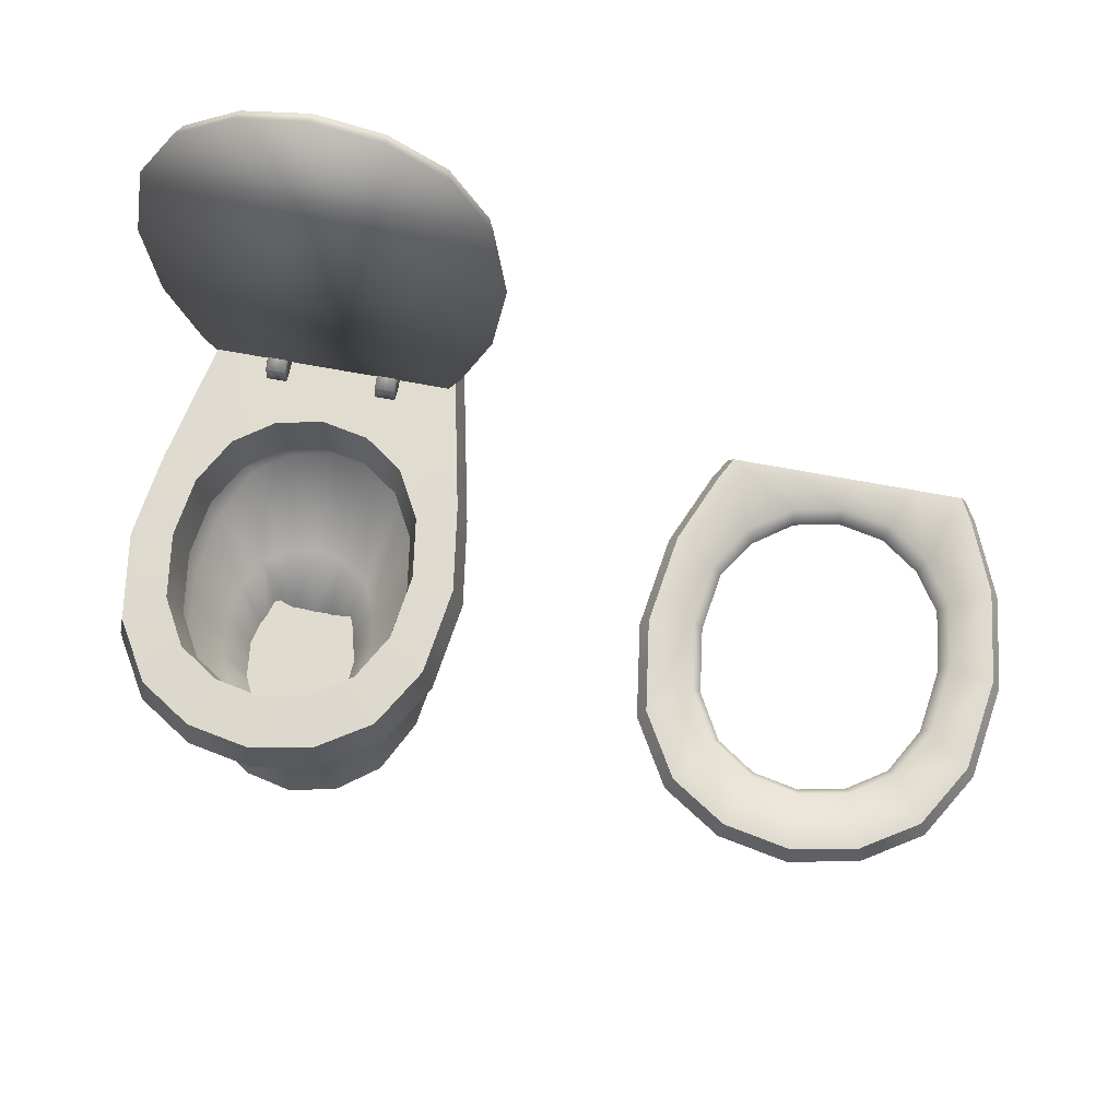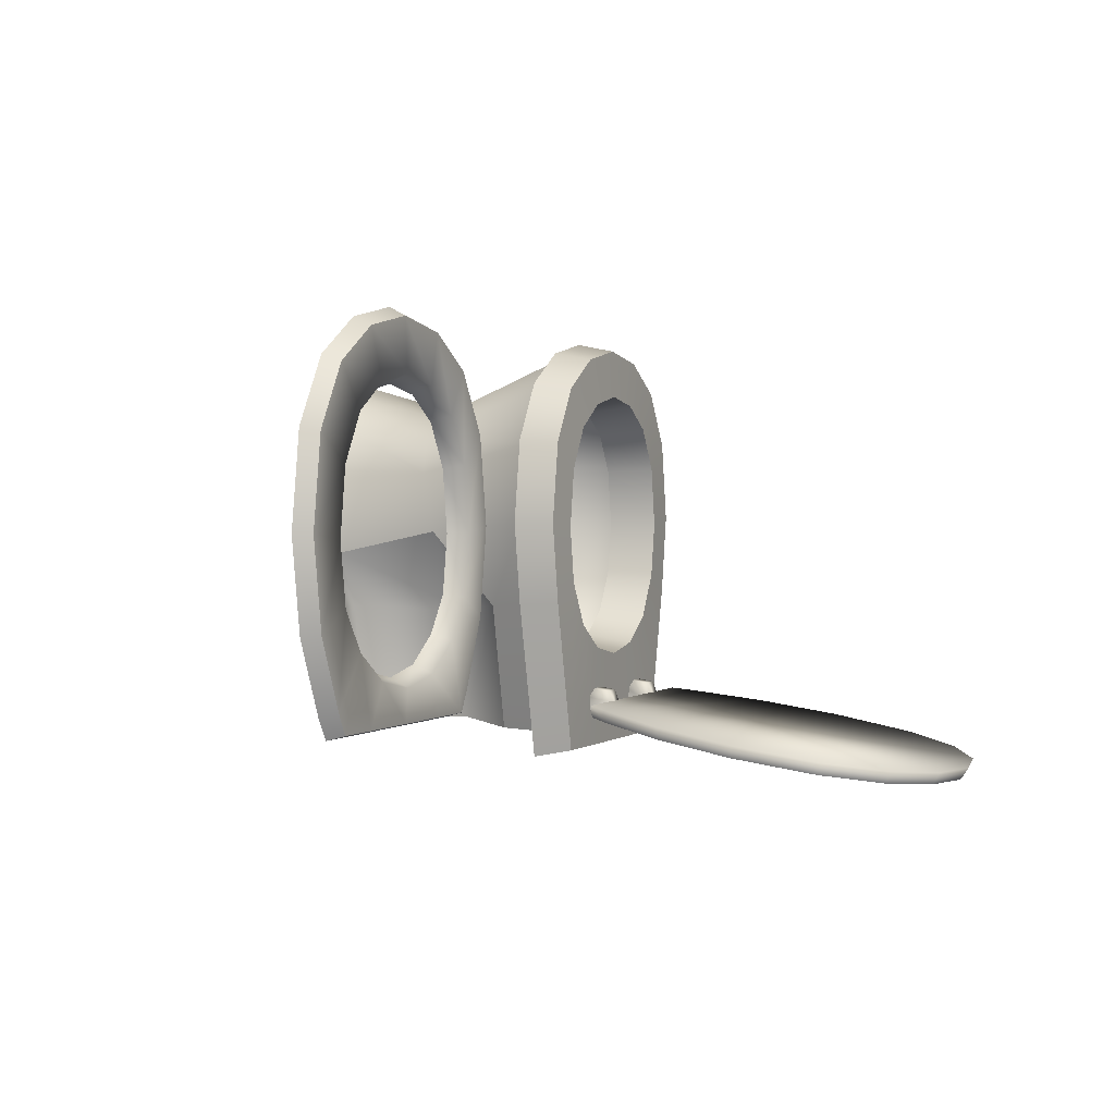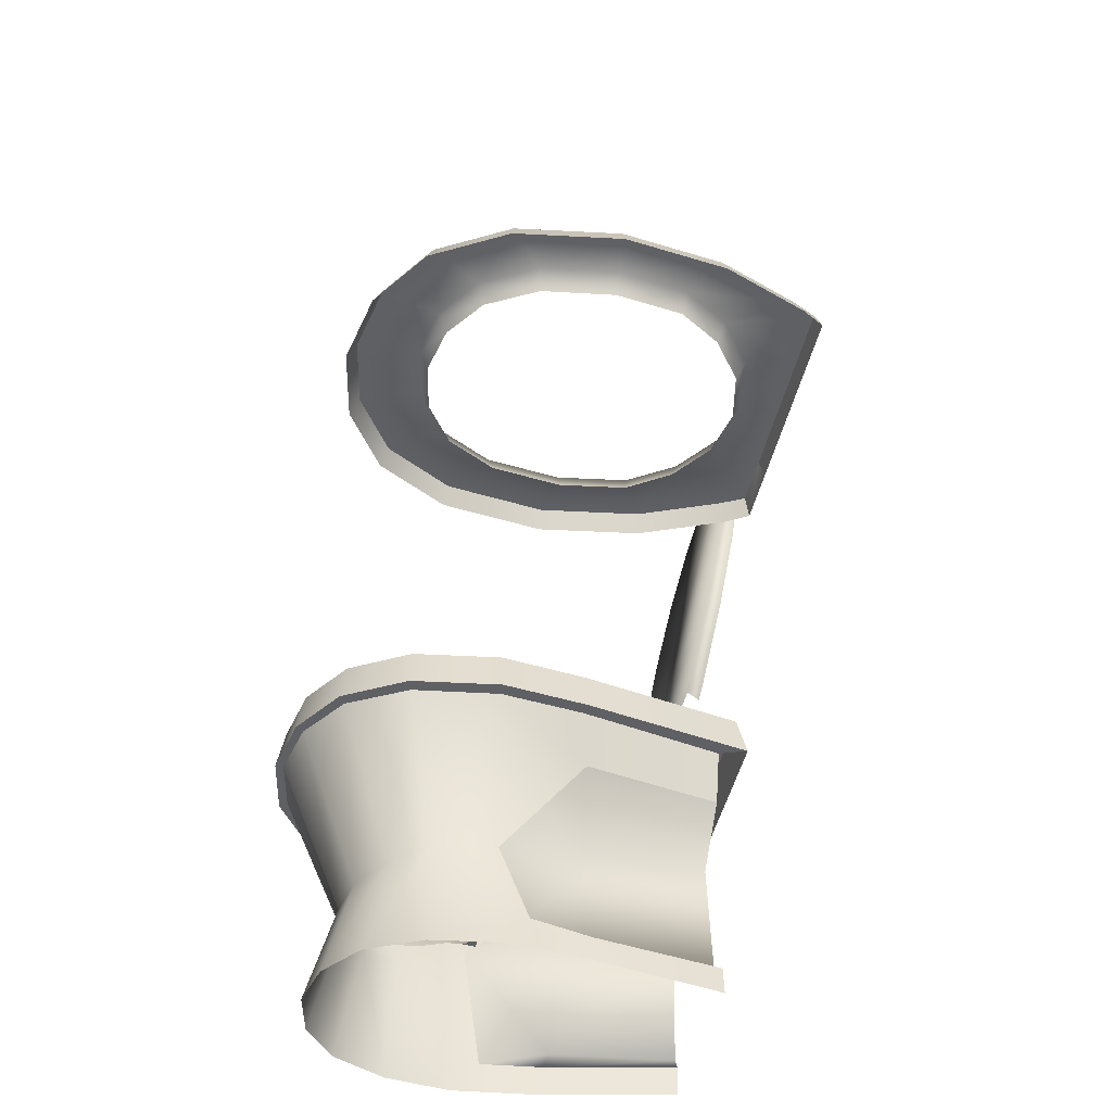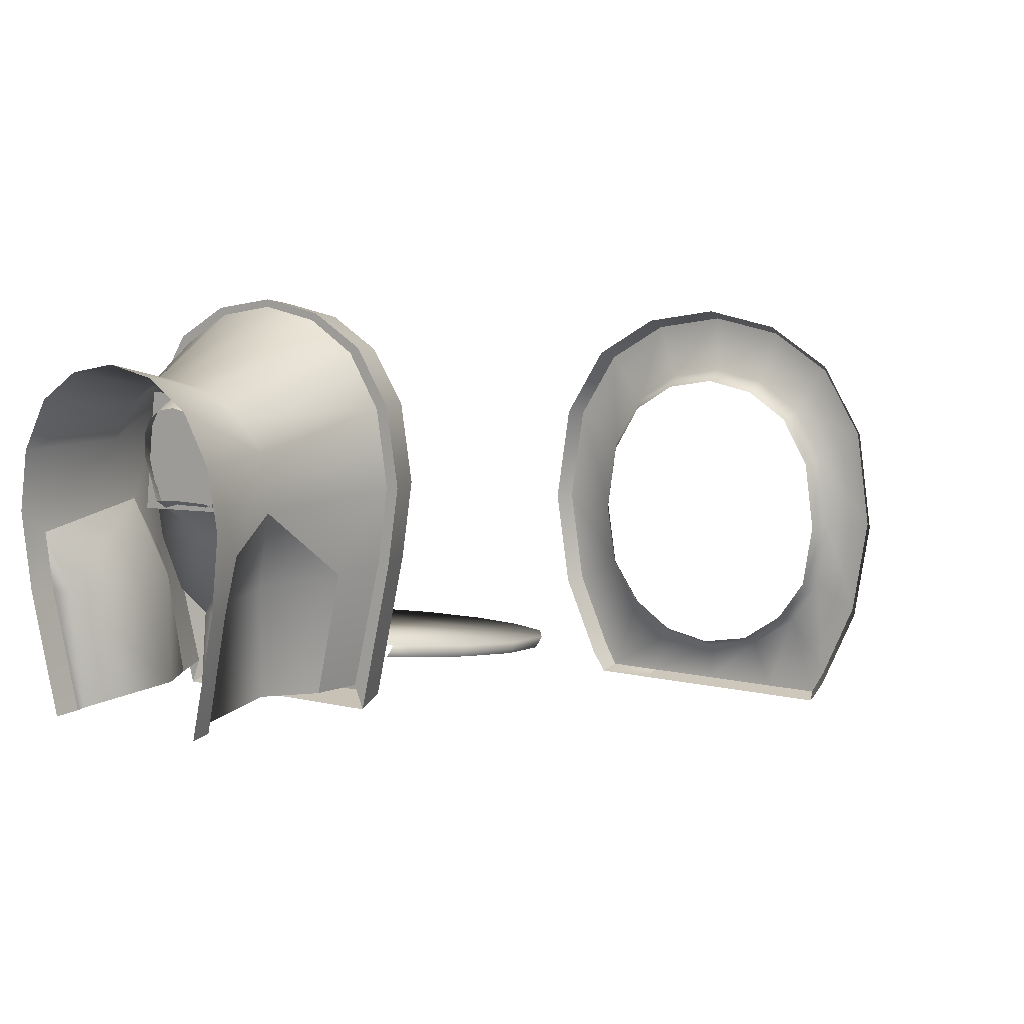
<metadata>
{"format":"obj","ext":"obj","renderer":"f3d","projection":"perspective","resolution":1024,"background":"white","views":[{"elev":70.5,"azim":10.5,"up":"+Y"},{"elev":2.0,"azim":114.6,"up":"+Z"},{"elev":-43.3,"azim":78.1,"up":"+Y"},{"elev":10.7,"azim":29.7,"up":"+Z"}]}
</metadata>
<code>
v  39.99 111 0.6366
v  31.9 111 -14.18
v  29.8 94.82 -12.31
v  37.35 94.82 1.525
v  19.61 111 -22.91
v  18.5 94.82 -20.33
v  5.173 111 -25.79
v  5.173 94.82 -22.98
v  -9.266 111 -22.91
v  -8.153 94.82 -20.33
v  -21.56 111 -14.18
v  -19.45 94.82 -12.31
v  -29.64 111 0.6366
v  -27 94.82 1.525
v  -32.43 111 19.23
v  -29.65 94.82 19.25
v  -29.65 111 39.34
v  -27 94.82 38.44
v  -21.52 111 53.71
v  -19.45 94.82 51.79
v  -9.226 111 61.93
v  -8.153 94.82 59.34
v  5.173 111 64.79
v  5.173 94.82 61.99
v  19.57 111 61.93
v  18.5 94.82 59.34
v  31.87 111 53.71
v  29.8 94.82 51.79
v  40 111 39.34
v  37.35 94.82 38.44
v  42.77 111 19.23
v  40 94.82 19.25
v  24.79 62.83 -10.77
v  33.42 22.03 -9.732
v  29.26 22.7 -48.7
v  24.79 62.62 -48.71
v  -14.44 62.62 -48.71
v  -18.91 22.7 -48.7
v  -22.96 22.5 -9.751
v  -14.44 62.83 -10.77
v  -33.46 82.22 -7.784
v  -24.36 82.05 -50.73
v  -35.17 13.53 18.24
v  -32.1 13.53 38.88
v  -25.35 50.81 38.02
v  -33.54 22.86 9.787
v  -23.36 13.53 56.1
v  -18.16 48.75 49.27
v  -10.27 13.53 65.84
v  -7.435 47.19 57.47
v  5.173 13.53 69.26
v  5.173 46.64 60.34
v  20.61 13.53 65.84
v  17.78 47.2 57.47
v  33.7 13.53 56.1
v  28.51 48.75 49.27
v  42.45 13.53 38.88
v  35.69 50.81 38.02
v  45.68 22.86 9.787
v  35.09 54.43 17.37
v  34.71 82.05 -50.73
v  43.8 82.23 -7.783
v  -21.53 54.43 17.37
v  -39.87 97.45 47.87
v  -43.58 97.45 21
v  -29.3 97.45 66.56
v  -13.48 97.45 77.13
v  5.173 97.45 80.84
v  23.83 97.45 77.13
v  39.65 97.45 66.56
v  50.21 97.45 47.87
v  53.92 97.45 21
v  50.21 97.45 -5.33
v  39.65 97.45 -50.71
v  40.73 110.4 -56.7
v  42.71 97.45 -59.26
v  25.49 97.45 -59.26
v  24.96 110.4 -56.74
v  -29.3 97.45 -50.71
v  -39.87 97.45 -5.33
v  54.22 97.45 -6.182
v  58.26 97.45 21.2
v  54.22 97.45 49.14
v  42.71 97.45 68.57
v  25.49 97.45 79.56
v  5.173 97.45 83.42
v  -15.14 97.45 79.56
v  -32.36 97.45 68.57
v  -43.87 97.45 49.14
v  -47.91 97.45 21.2
v  -43.87 97.45 -6.182
v  -32.36 97.45 -59.26
v  51.74 110.4 -5.684
v  55.71 110.4 21.2
v  51.79 110.4 48.28
v  40.84 110.4 66.76
v  24.54 110.4 77.16
v  5.173 110.4 80.84
v  -14.19 110.4 77.16
v  -30.49 110.4 66.76
v  -41.44 110.4 48.28
v  -45.36 110.4 21.2
v  -41.39 110.4 -5.684
v  -30.38 110.4 -56.7
v  -14.62 110.4 -56.74
v  -15.14 97.45 -59.26
v  5.173 110.4 -56.72
v  5.173 97.45 -59.26
v  45.52 13.53 18.24
v  42.45 13.53 -8.755
v  41.21 22.03 -9.732
v  33.7 13.53 -50.24
v  32.68 22.7 -50.25
v  -23.35 13.53 -50.24
v  -32.1 13.53 -8.755
v  -30.75 22.5 -9.751
v  -22.33 22.7 -50.25
v  -9.123 112.5 -36.53
v  -9.123 117.6 -37.34
v  -15.25 117.6 -37.34
v  -15.25 112.5 -36.53
v  -15.25 110.6 -39.63
v  -15.25 119.2 -41.59
v  -15.25 117.8 -45.11
v  -15.25 109.9 -43.87
v  -9.123 117.8 -45.13
v  -9.123 119.2 -41.59
v  -9.123 110.6 -39.63
v  -9.123 109.9 -43.88
v  25.6 109.9 -43.87
v  25.6 117.8 -45.11
v  25.6 119.2 -41.59
v  25.6 110.6 -39.63
v  25.6 112.5 -36.48
v  25.6 117.6 -37.29
v  19.47 117.6 -37.29
v  19.47 112.5 -36.48
v  54 147.4 -49.89
v  58.11 174.9 -54.25
v  60.1 175.6 -49.92
v  55.92 147.6 -45.49
v  54.02 202.8 -58.66
v  55.92 204.1 -54.44
v  42.55 221.9 -61.68
v  44.01 224 -57.59
v  25.45 232.7 -63.39
v  26.19 235.2 -59.37
v  5.173 236.5 -63.99
v  5.173 239.2 -59.99
v  -15.11 232.7 -63.39
v  -15.85 235.2 -59.37
v  -32.21 221.9 -61.68
v  -33.67 224 -57.59
v  -43.68 202.8 -58.66
v  -45.57 204.1 -54.44
v  -47.76 174.9 -54.25
v  -49.75 175.6 -49.92
v  -43.66 147.4 -49.89
v  -45.57 147.6 -45.49
v  -33.94 124.8 -46.28
v  -35.7 124.6 -41.84
v  19.47 110.6 -39.63
v  46.05 124.6 -41.84
v  -29.58 117.8 -45.14
v  -31.9 118.5 -40.87
v  -14.02 52.21 15.08
v  -9.425 52.21 55.25
v  22.53 52.21 54.52
v  28.02 52.21 16.85
v  44.29 124.8 -46.28
v  42.25 118.5 -40.87
v  39.93 117.8 -45.14
v  19.47 109.9 -43.88
v  19.47 119.2 -41.59
v  19.47 117.8 -45.13
v  37.8 76.52 -0.3648
v  40.89 94.06 -0.3648
v  32.51 94.06 -18.12
v  30.14 76.52 -18.12
v  19.97 94.06 -26.5
v  18.69 76.52 -26.5
v  5.173 94.06 -28.38
v  5.173 76.52 -29.44
v  -9.623 94.06 -25.3
v  -8.341 76.52 -26.5
v  -22.17 94.06 -18.12
v  -19.8 76.52 -18.12
v  -30.55 94.06 -0.3649
v  -27.45 76.52 -0.3649
v  -33.49 94.06 19.31
v  -30.14 76.52 19.31
v  -30.55 94.06 40.62
v  -27.45 76.52 40.62
v  -22.17 94.06 55.44
v  -19.8 76.52 55.44
v  -9.623 94.06 63.82
v  -8.341 76.52 63.82
v  5.173 94.06 66.77
v  5.173 76.52 66.77
v  19.97 94.06 63.82
v  18.69 76.52 63.82
v  32.51 94.06 55.44
v  30.14 76.52 55.44
v  40.89 94.06 40.62
v  37.8 76.52 40.62
v  43.84 94.06 19.31
v  40.49 76.52 19.31
v  -17.11 65.72 42.85
v  -12.02 65.06 52.11
v  -5.499 44.67 47.24
v  -8.771 45.71 41.49
v  -4.182 64.71 57.42
v  -0.6028 44.08 50.5
v  5.173 64.59 59.3
v  5.173 43.87 51.64
v  -11.05 68.33 8.321
v  -16.45 67.55 18.25
v  -8.771 48.59 25.58
v  -6.51 47.94 18.95
v  -18.64 66.68 29.83
v  -9.92 47.2 33.22
v  5.173 68.8 2.457
v  -3.476 68.66 4.012
v  -0.6028 50.42 18.95
v  5.173 50.63 18.95
v  22.38 68.28 9.379
v  13.85 68.7 3.885
v  10.95 50.42 18.95
v  16.86 47.94 18.95
v  28.98 66.68 29.83
v  26.79 67.55 18.25
v  19.12 48.59 25.58
v  20.27 47.2 33.22
v  22.37 65.06 52.11
v  27.46 65.72 42.85
v  19.12 45.71 41.49
v  15.84 44.67 47.24
v  14.53 64.71 57.42
v  10.95 44.08 50.5
v  207.4 116.1 19.38
v  204.5 116.1 0.1387
v  201.8 110.3 1.058
v  204.5 110.3 19.4
v  194 110.3 -10.59
v  196.1 116.1 -12.53
v  182.3 110.3 -18.89
v  183.4 116.1 -21.56
v  168.5 110.3 -21.63
v  168.5 116.1 -24.53
v  154.7 110.3 -18.89
v  153.5 116.1 -21.56
v  143 110.3 -10.59
v  140.8 116.1 -12.53
v  135.2 110.3 1.058
v  132.5 116.1 0.1387
v  132.4 110.3 19.4
v  129.6 116.1 19.38
v  135.2 110.3 39.25
v  132.4 116.1 40.18
v  143 110.3 53.07
v  140.9 116.1 55.05
v  154.7 110.3 60.88
v  153.6 116.1 63.56
v  168.5 110.3 63.62
v  168.5 116.1 66.52
v  182.3 110.3 60.88
v  183.4 116.1 63.56
v  194 110.3 53.07
v  196.1 116.1 55.05
v  201.8 110.3 39.25
v  204.5 116.1 40.18
v  216.7 115.5 -6.402
v  220.8 115.5 21.42
v  223.4 110.3 21.42
v  219.2 110.3 -6.917
v  216.7 115.5 49.43
v  219.2 110.3 50.32
v  205.4 115.5 68.56
v  207.3 110.3 70.43
v  188.5 115.5 79.32
v  189.5 110.3 81.8
v  168.5 115.5 83.13
v  168.5 110.3 85.79
v  148.4 115.5 79.32
v  147.5 110.3 81.8
v  131.6 115.5 68.56
v  129.6 110.3 70.43
v  120.2 115.5 49.43
v  117.7 110.3 50.32
v  116.2 115.5 21.42
v  113.6 110.3 21.42
v  120.3 115.5 -6.402
v  117.7 110.3 -6.917
v  129.4 115.5 -27.99
v  133 115.5 -34.96
v  131.4 110.3 -36.42
v  127.6 110.3 -30.22
v  203.9 115.5 -34.96
v  207.6 115.5 -28.14
v  209.4 110.3 -30.22
v  205.6 110.3 -36.42
v  168.5 115.5 -34.97
v  189.3 115.5 -34.99
v  188.9 110.3 -36.42
v  168.5 110.3 -36.42
v  147.7 115.5 -34.99
v  148.1 110.3 -36.42
g base_base
f 1 2 3
f 3 4 1
f 2 5 6
f 6 3 2
f 5 7 8
f 8 6 5
f 7 9 10
f 10 8 7
f 9 11 12
f 12 10 9
f 11 13 14
f 14 12 11
f 13 15 16
f 16 14 13
f 15 17 18
f 18 16 15
f 17 19 20
f 20 18 17
f 19 21 22
f 22 20 19
f 21 23 24
f 24 22 21
f 23 25 26
f 26 24 23
f 25 27 28
f 28 26 25
f 27 29 30
f 30 28 27
f 29 31 32
f 32 30 29
f 33 34 35
f 35 36 33
f 37 38 39
f 39 40 37
f 40 41 42
f 42 37 40
f 43 44 45
f 45 46 43
f 44 47 48
f 48 45 44
f 47 49 50
f 50 48 47
f 49 51 52
f 52 50 49
f 51 53 54
f 54 52 51
f 53 55 56
f 56 54 53
f 55 57 58
f 58 56 55
f 58 59 60
f 36 61 62
f 62 33 36
f 62 60 33
f 63 41 40
f 63 45 64
f 64 65 63
f 45 48 66
f 66 64 45
f 48 50 67
f 67 66 48
f 50 52 68
f 68 67 50
f 52 54 69
f 69 68 52
f 54 56 70
f 70 69 54
f 56 58 71
f 71 70 56
f 58 60 72
f 72 71 58
f 72 60 62
f 62 73 72
f 39 46 63
f 63 40 39
f 73 62 61
f 61 74 73
f 75 76 77
f 77 78 75
f 79 42 41
f 41 80 79
f 81 73 74
f 74 76 81
f 82 72 73
f 73 81 82
f 83 71 72
f 72 82 83
f 84 70 71
f 71 83 84
f 85 69 70
f 70 84 85
f 86 68 69
f 69 85 86
f 87 67 68
f 68 86 87
f 88 66 67
f 67 87 88
f 89 64 66
f 66 88 89
f 90 65 64
f 64 89 90
f 91 80 65
f 65 90 91
f 92 79 80
f 80 91 92
f 93 81 76
f 76 75 93
f 94 82 81
f 81 93 94
f 95 83 82
f 82 94 95
f 96 84 83
f 83 95 96
f 97 85 84
f 84 96 97
f 98 86 85
f 85 97 98
f 99 87 86
f 86 98 99
f 100 88 87
f 87 99 100
f 101 89 88
f 88 100 101
f 102 90 89
f 89 101 102
f 103 91 90
f 90 102 103
f 104 92 91
f 91 103 104
f 105 106 92
f 92 104 105
f 107 108 106
f 106 105 107
f 78 77 108
f 108 107 78
f 31 1 4
f 4 32 31
f 93 1 31
f 31 94 93
f 75 2 1
f 1 93 75
f 78 5 2
f 2 75 78
f 107 7 5
f 5 78 107
f 105 9 7
f 7 107 105
f 104 11 9
f 9 105 104
f 103 13 11
f 11 104 103
f 102 15 13
f 13 103 102
f 101 17 15
f 15 102 101
f 100 19 17
f 17 101 100
f 99 21 19
f 19 100 99
f 98 23 21
f 21 99 98
f 97 25 23
f 23 98 97
f 96 27 25
f 25 97 96
f 95 29 27
f 27 96 95
f 94 31 29
f 29 95 94
f 109 110 111
f 111 59 109
f 110 112 113
f 113 111 110
f 114 115 116
f 116 117 114
f 115 43 46
f 46 116 115
f 57 109 59
f 59 58 57
f 46 45 63
f 34 111 113
f 113 35 34
f 38 117 116
f 116 39 38
f 116 46 39
f 59 111 34
f 41 63 65
f 65 80 41
f 33 60 59
f 59 34 33
g cap_cap
f 118 119 120
f 120 121 118
f 122 123 124
f 124 125 122
f 126 127 119
f 126 119 118
f 126 118 128
f 128 129 126
f 130 131 132
f 132 133 130
f 134 135 136
f 136 137 134
f 138 139 140
f 140 141 138
f 139 142 143
f 143 140 139
f 142 144 145
f 145 143 142
f 144 146 147
f 147 145 144
f 146 148 149
f 149 147 146
f 148 150 151
f 151 149 148
f 150 152 153
f 153 151 150
f 152 154 155
f 155 153 152
f 154 156 157
f 157 155 154
f 156 158 159
f 159 157 156
f 158 160 161
f 161 159 158
f 149 151 147
f 145 147 151
f 151 153 145
f 153 155 143
f 143 145 153
f 141 140 157
f 157 159 141
f 140 143 155
f 155 157 140
f 121 122 128
f 128 118 121
f 134 133 132
f 132 135 134
f 121 120 123
f 123 122 121
f 162 133 134
f 134 137 162
f 163 141 159
f 159 161 163
f 161 160 164
f 164 165 161
f 166 167 168
f 168 169 166
f 170 138 141
f 141 163 170
f 171 172 170
f 170 163 171
f 173 162 137
f 173 137 136
f 173 136 174
f 174 175 173
f 171 163 161
f 161 165 171
f 136 135 132
f 132 174 136
f 120 119 127
f 127 123 120
g drain_drain
f 176 177 178
f 178 179 176
f 179 178 180
f 180 181 179
f 181 180 182
f 182 183 181
f 183 182 184
f 184 185 183
f 185 184 186
f 186 187 185
f 187 186 188
f 188 189 187
f 189 188 190
f 190 191 189
f 191 190 192
f 192 193 191
f 193 192 194
f 194 195 193
f 195 194 196
f 196 197 195
f 197 196 198
f 198 199 197
f 199 198 200
f 200 201 199
f 201 200 202
f 202 203 201
f 203 202 204
f 204 205 203
f 205 204 206
f 206 207 205
f 207 206 177
f 177 176 207
f 208 209 210
f 210 211 208
f 209 212 213
f 213 210 209
f 212 214 215
f 215 213 212
f 216 217 218
f 218 219 216
f 217 220 221
f 221 218 217
f 222 223 224
f 224 225 222
f 223 216 219
f 219 224 223
f 226 227 228
f 228 229 226
f 227 222 225
f 225 228 227
f 230 231 232
f 232 233 230
f 231 226 229
f 229 232 231
f 234 235 236
f 236 237 234
f 235 230 233
f 233 236 235
f 214 238 239
f 239 215 214
f 238 234 237
f 237 239 238
f 208 193 195
f 195 209 208
f 209 195 197
f 197 212 209
f 217 189 191
f 191 220 217
f 220 191 193
f 193 208 220
f 223 185 187
f 187 216 223
f 216 187 189
f 189 217 216
f 227 181 183
f 183 222 227
f 222 183 185
f 185 223 222
f 231 176 179
f 179 226 231
f 226 179 181
f 181 227 226
f 235 205 207
f 207 230 235
f 230 207 176
f 176 231 230
f 238 201 203
f 203 234 238
f 234 203 205
f 205 235 234
f 212 197 199
f 199 214 212
f 214 199 201
f 201 238 214
f 220 208 211
f 211 221 220
g seat_seat
f 240 241 242
f 242 243 240
f 244 242 241
f 241 245 244
f 246 244 245
f 245 247 246
f 248 246 247
f 247 249 248
f 250 248 249
f 249 251 250
f 252 250 251
f 251 253 252
f 254 252 253
f 253 255 254
f 256 254 255
f 255 257 256
f 258 256 257
f 257 259 258
f 260 258 259
f 259 261 260
f 262 260 261
f 261 263 262
f 264 262 263
f 263 265 264
f 266 264 265
f 265 267 266
f 268 266 267
f 267 269 268
f 270 268 269
f 269 271 270
f 243 270 271
f 271 240 243
f 272 273 274
f 274 275 272
f 273 276 277
f 277 274 273
f 276 278 279
f 279 277 276
f 278 280 281
f 281 279 278
f 280 282 283
f 283 281 280
f 282 284 285
f 285 283 282
f 284 286 287
f 287 285 284
f 286 288 289
f 289 287 286
f 288 290 291
f 291 289 288
f 290 292 293
f 293 291 290
f 294 295 296
f 296 297 294
f 298 299 300
f 300 301 298
f 302 303 304
f 304 305 302
f 304 303 298
f 298 301 304
f 272 241 240
f 240 273 272
f 299 245 241
f 241 272 299
f 303 247 245
f 245 298 303
f 302 249 247
f 247 303 302
f 306 251 249
f 249 302 306
f 295 253 251
f 251 306 295
f 294 253 295
f 290 257 255
f 255 292 290
f 288 259 257
f 257 290 288
f 286 261 259
f 259 288 286
f 284 263 261
f 261 286 284
f 282 265 263
f 263 284 282
f 280 267 265
f 265 282 280
f 278 269 267
f 267 280 278
f 276 271 269
f 269 278 276
f 273 240 271
f 271 276 273
f 292 294 297
f 297 293 292
f 245 299 298
f 292 255 253
f 253 294 292
f 296 295 306
f 306 307 296
f 299 272 275
f 275 300 299
f 306 302 305
f 305 307 306

</code>
